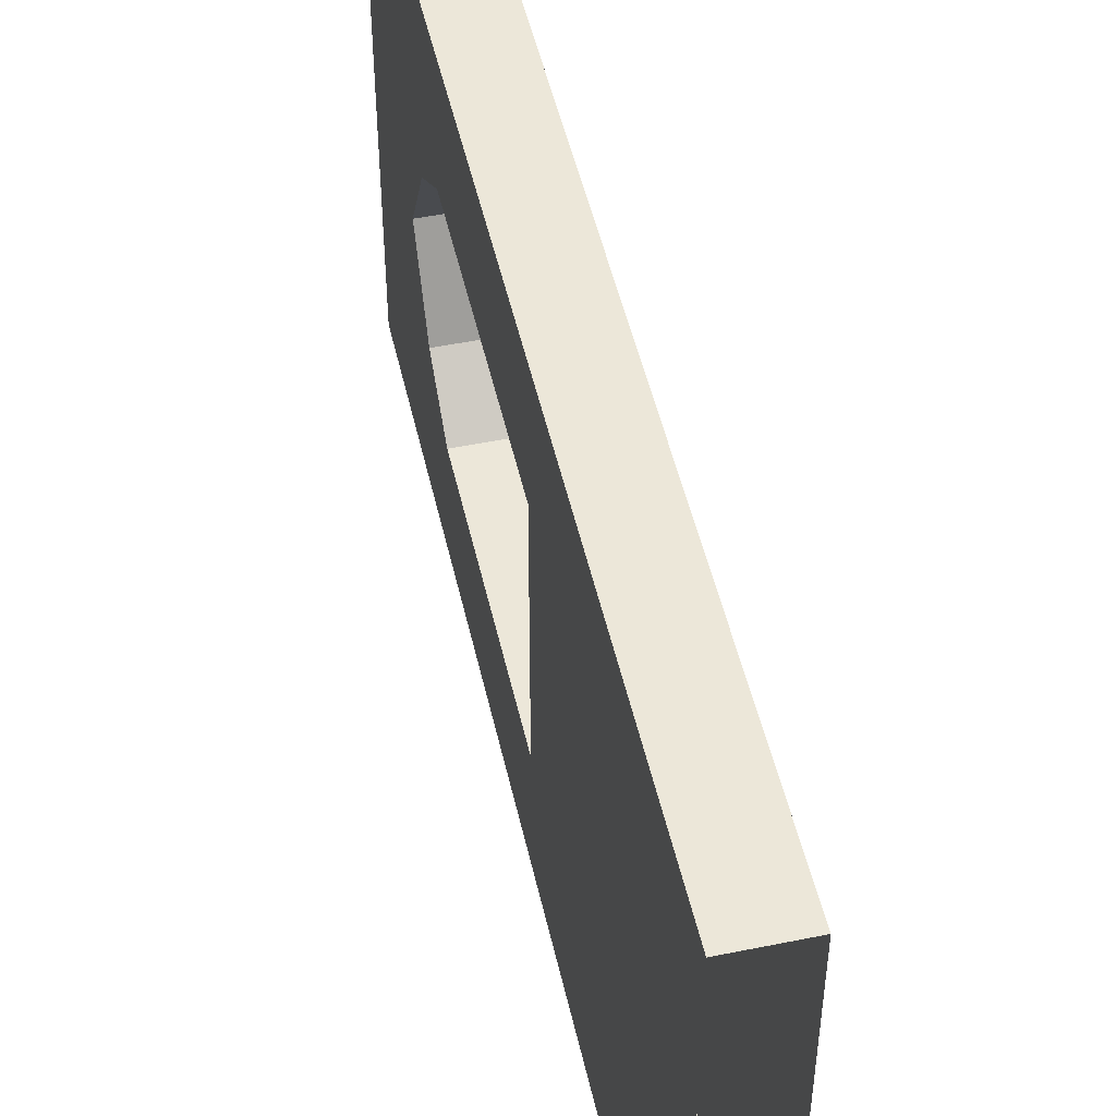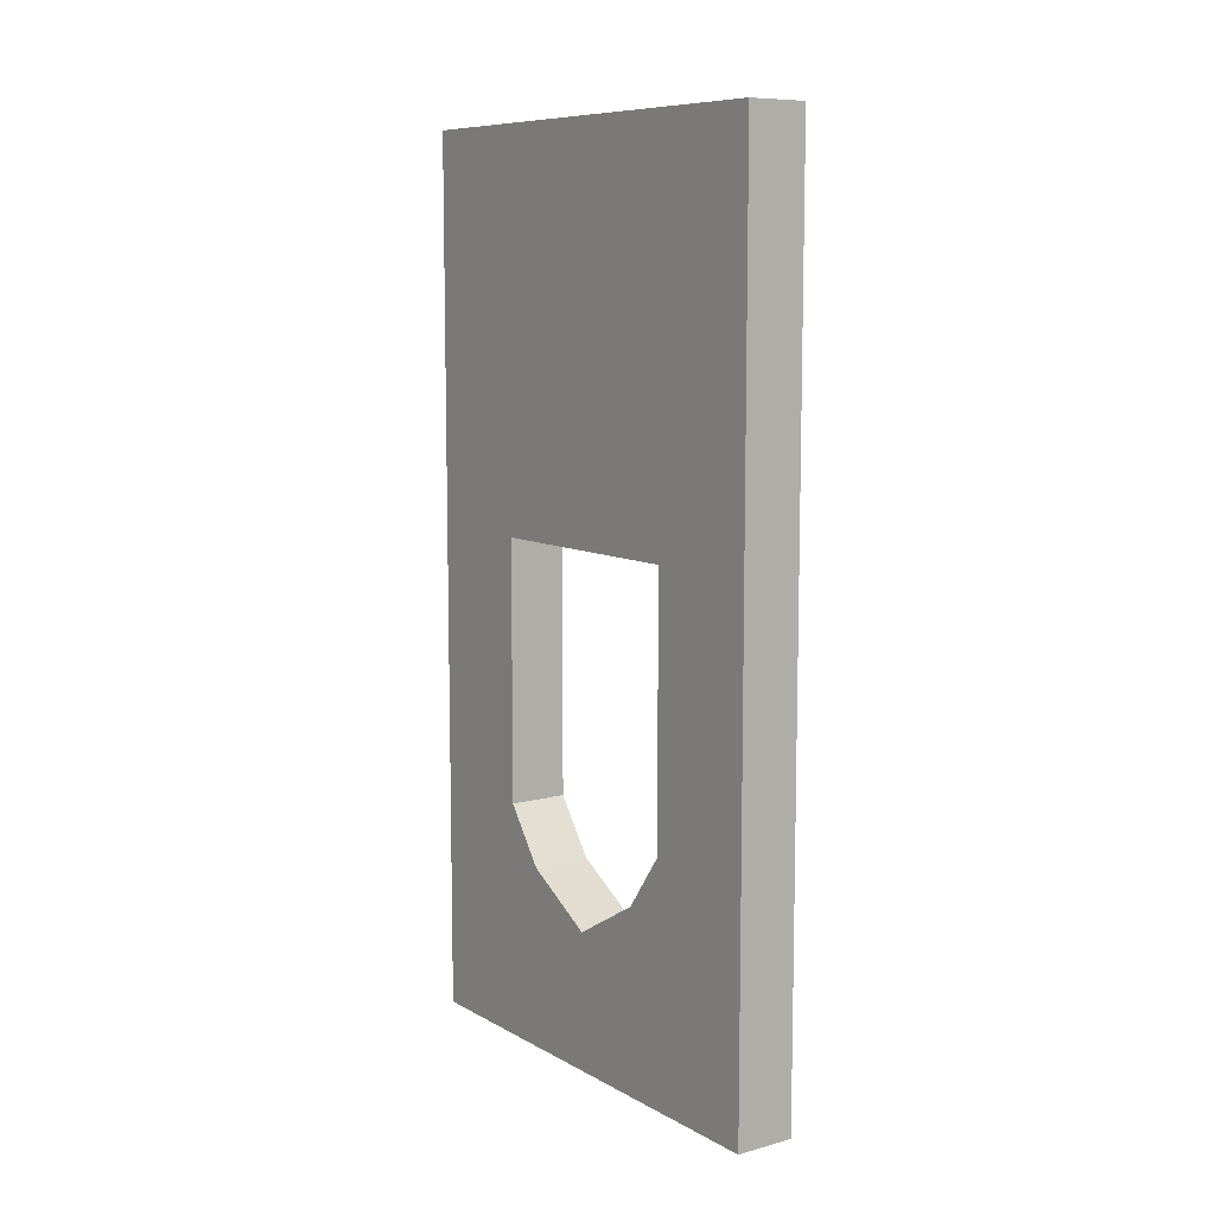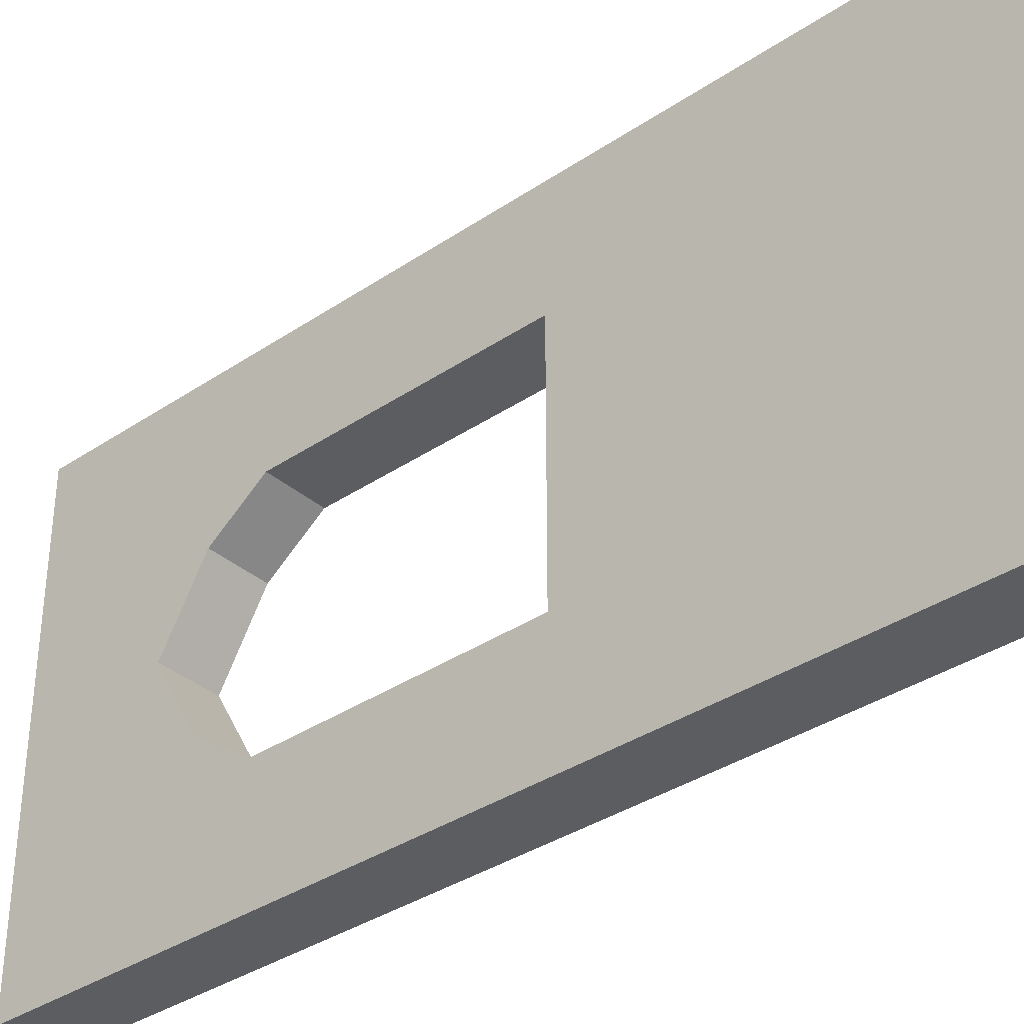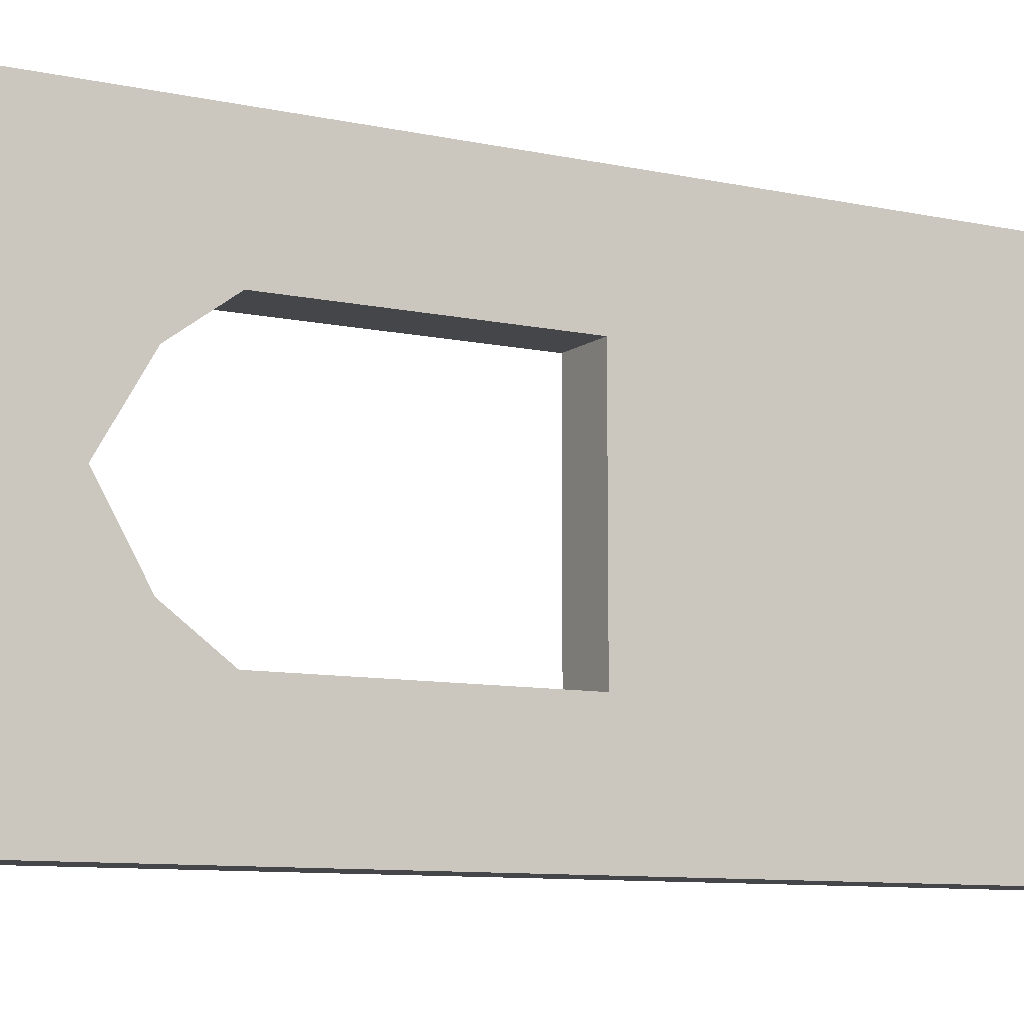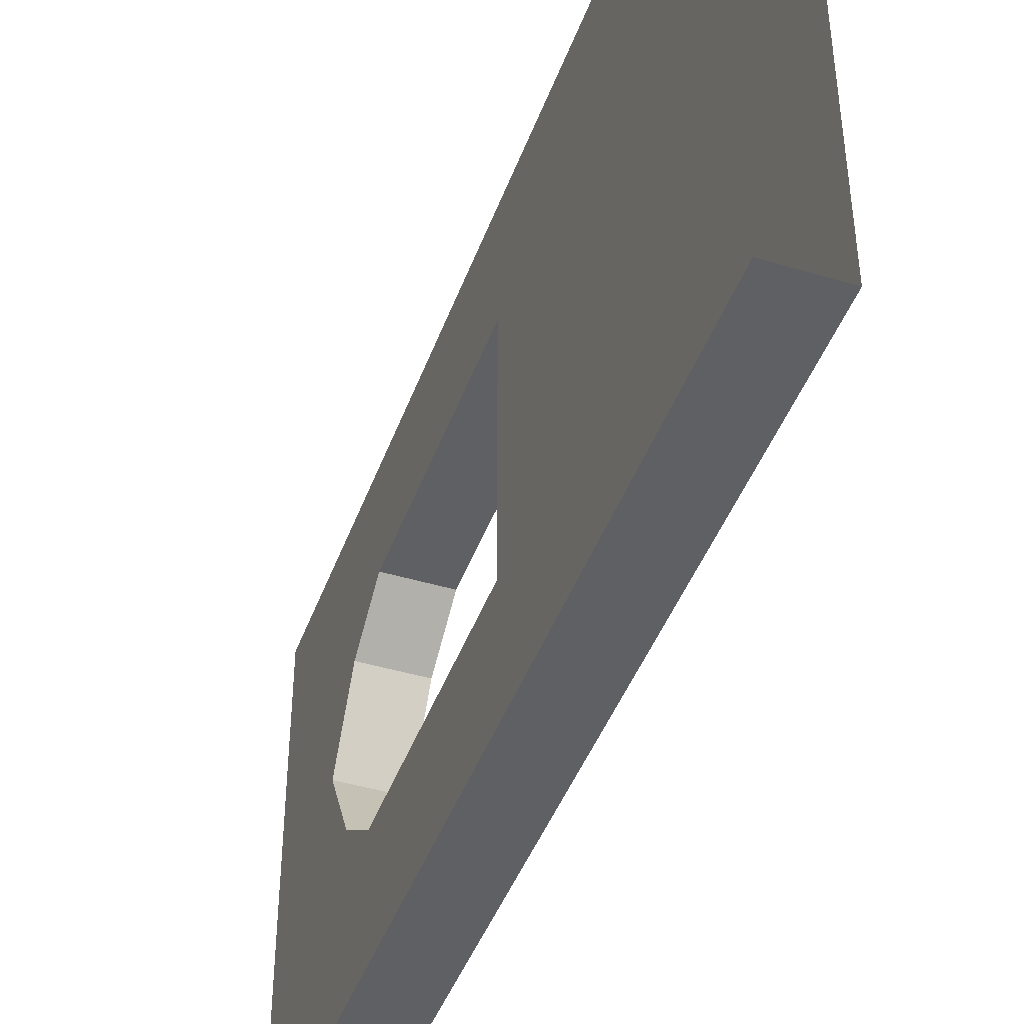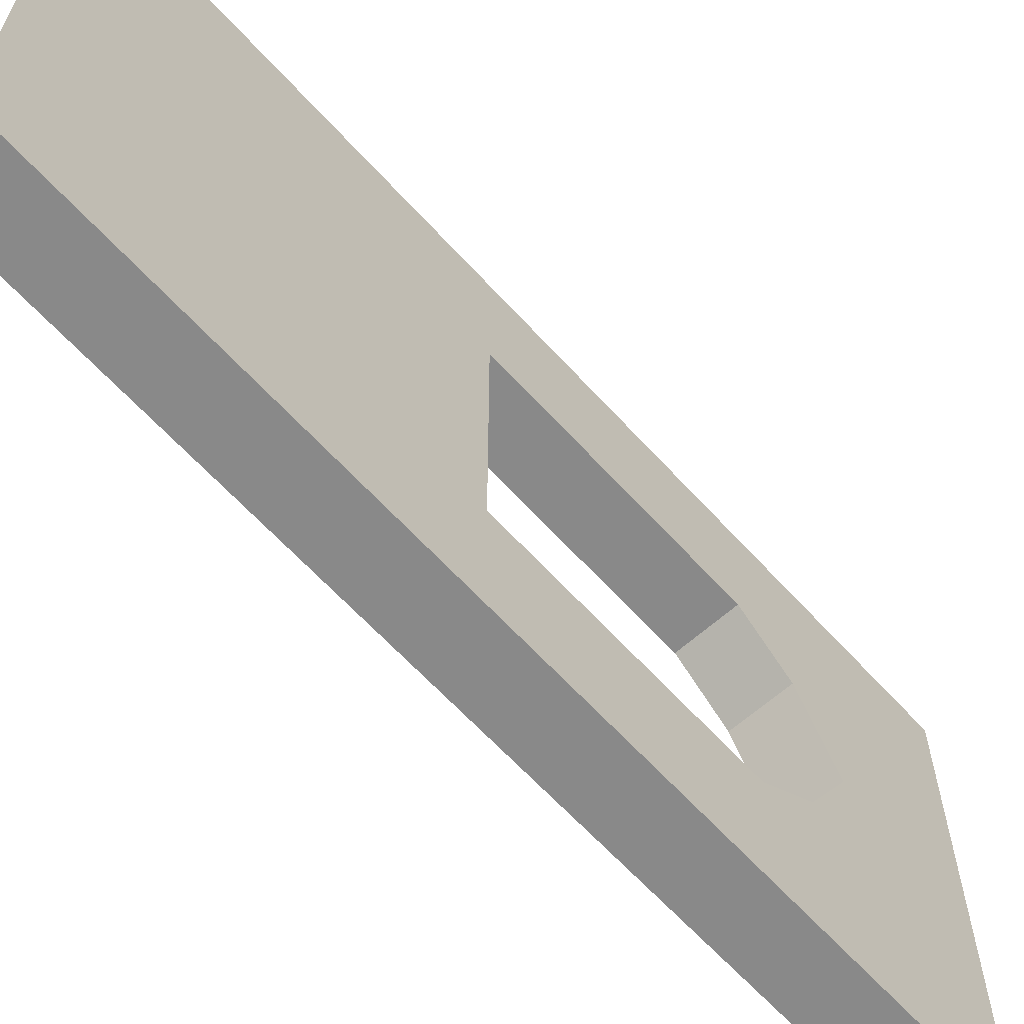
<metadata>
{"format":"obj","ext":"obj","renderer":"f3d","projection":"perspective","resolution":1024,"background":"white","views":[{"elev":49.8,"azim":167.4,"up":"+Z"},{"elev":9.0,"azim":-35.3,"up":"+Y"},{"elev":-35.8,"azim":131.5,"up":"+Z"},{"elev":-9.5,"azim":60.5,"up":"+Z"},{"elev":-43.9,"azim":160.6,"up":"+Z"},{"elev":-63.1,"azim":-137.9,"up":"+Z"}]}
</metadata>
<code>
v -0.5 -1.875 -0.375
v -0.375 -1.875 -0.375
v -0.375 -1.875 0.375
v -0.5 -1.875 0.375
v -0.5 -1.586 0
v -0.5 -1.492 -0.1641
v -0.5 -1.375 -0.25
v -0.5 -0.8203 -0.25
v -0.5 -0.75 -0.375
v -0.5 -0.75 -0.5
v -0.5 -1.875 -0.5
v -0.375 -1.875 -0.5
v -0.375 -0.75 -0.375
v -0.375 -0.8203 -0.25
v -0.375 -1.375 -0.25
v -0.375 -1.492 -0.1641
v -0.375 -1.586 0
v -0.375 -1.492 0.1641
v -0.375 -1.375 0.25
v -0.375 -0.8203 0.25
v -0.375 -0.75 0.375
v -0.375 -0.75 0.5
v -0.375 -1.875 0.5
v -0.5 -1.875 0.5
v -0.5 -0.75 0.375
v -0.5 -0.8203 0.25
v -0.5 -1.375 0.25
v -0.5 -1.492 0.1641
v -0.5 0 0.375
v -0.5 0 -0.375
v -0.5 0 -0.5
v -0.375 -0.75 -0.5
v -0.375 0 -0.375
v -0.375 0 0.375
v -0.375 0 0.5
v -0.5 -0.75 0.5
v -0.375 0 -0.5
v -0.5 0 0.5
f 1 2 3
f 1 3 4
f 1 4 5
f 1 5 6
f 1 6 7
f 1 7 8
f 1 8 9
f 2 13 14
f 2 14 15
f 2 15 16
f 2 16 17
f 2 17 3
f 3 17 18
f 3 18 19
f 3 19 20
f 3 20 21
f 4 25 26
f 4 26 27
f 4 27 28
f 4 28 5
f 5 28 17
f 5 17 16
f 5 16 6
f 6 16 15
f 6 15 7
f 7 15 14
f 7 14 8
f 8 14 20
f 8 20 26
f 8 26 29
f 8 29 30
f 8 30 9
f 20 14 33
f 20 33 34
f 20 34 21
f 26 20 19
f 26 19 27
f 27 19 18
f 27 18 28
f 28 18 17
f 33 14 13
f 29 26 25
f 1 9 10
f 1 10 11
f 1 11 2
f 2 11 12
f 2 12 13
f 3 21 22
f 3 22 23
f 3 23 4
f 4 23 24
f 4 24 25
f 9 30 31
f 9 31 10
f 21 34 35
f 21 35 22
f 33 13 32
f 33 32 37
f 29 25 36
f 29 36 38
f 25 24 36
f 13 12 32
f 10 31 32
f 10 32 12
f 10 12 11
f 22 35 36
f 22 36 24
f 22 24 23
f 37 32 31
f 38 36 35

</code>
